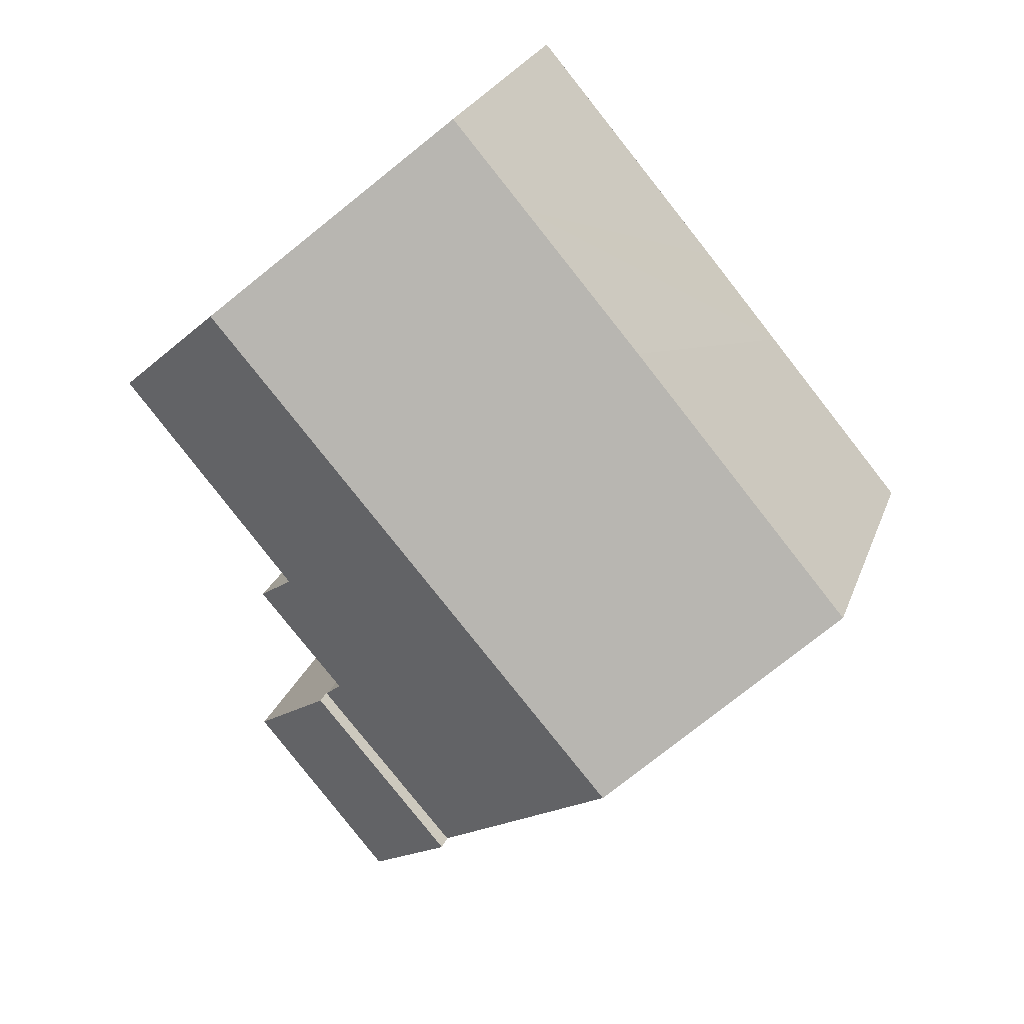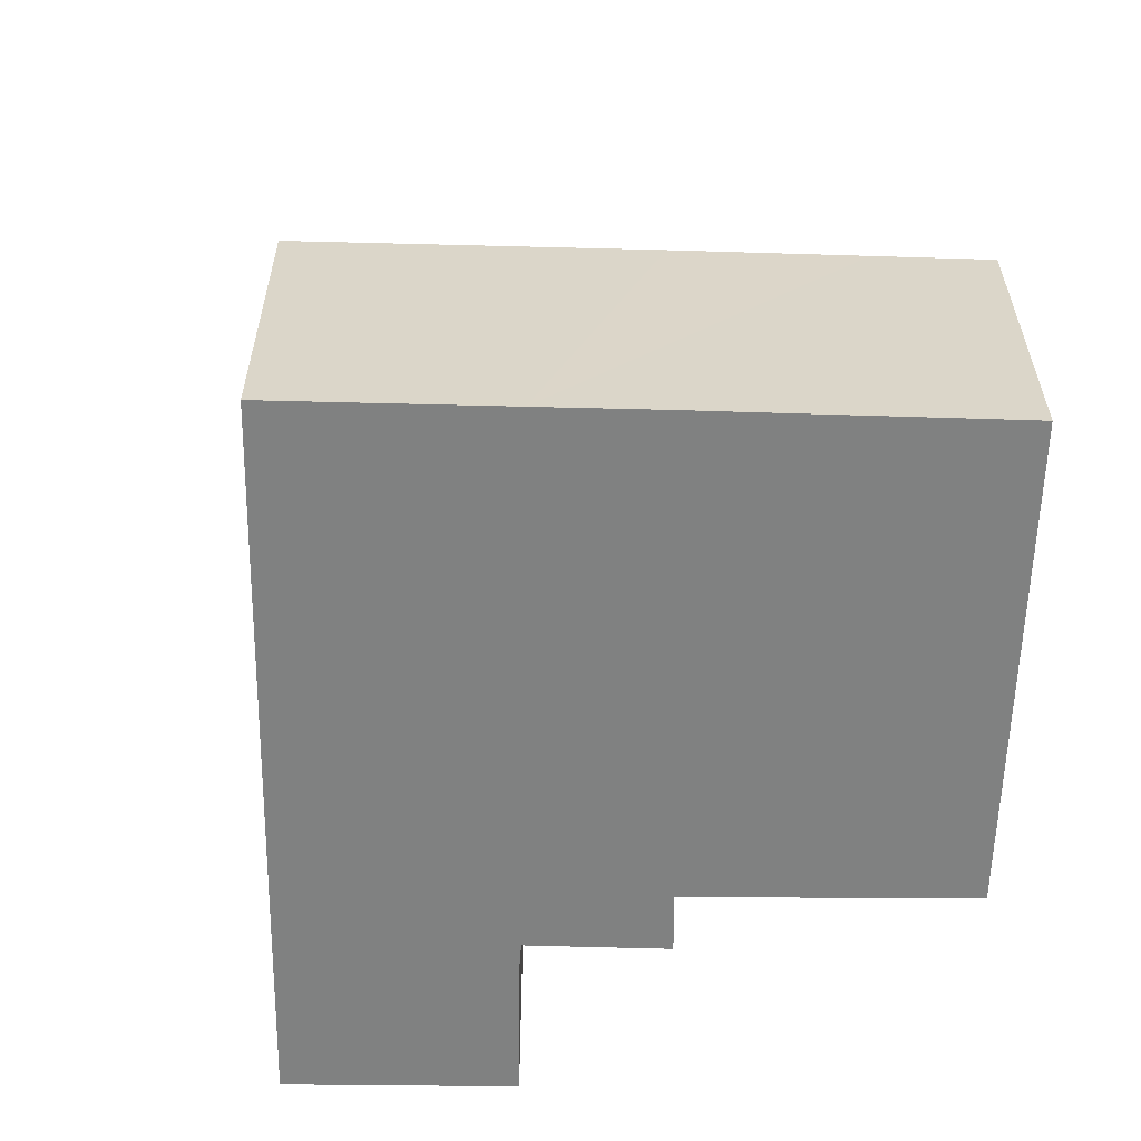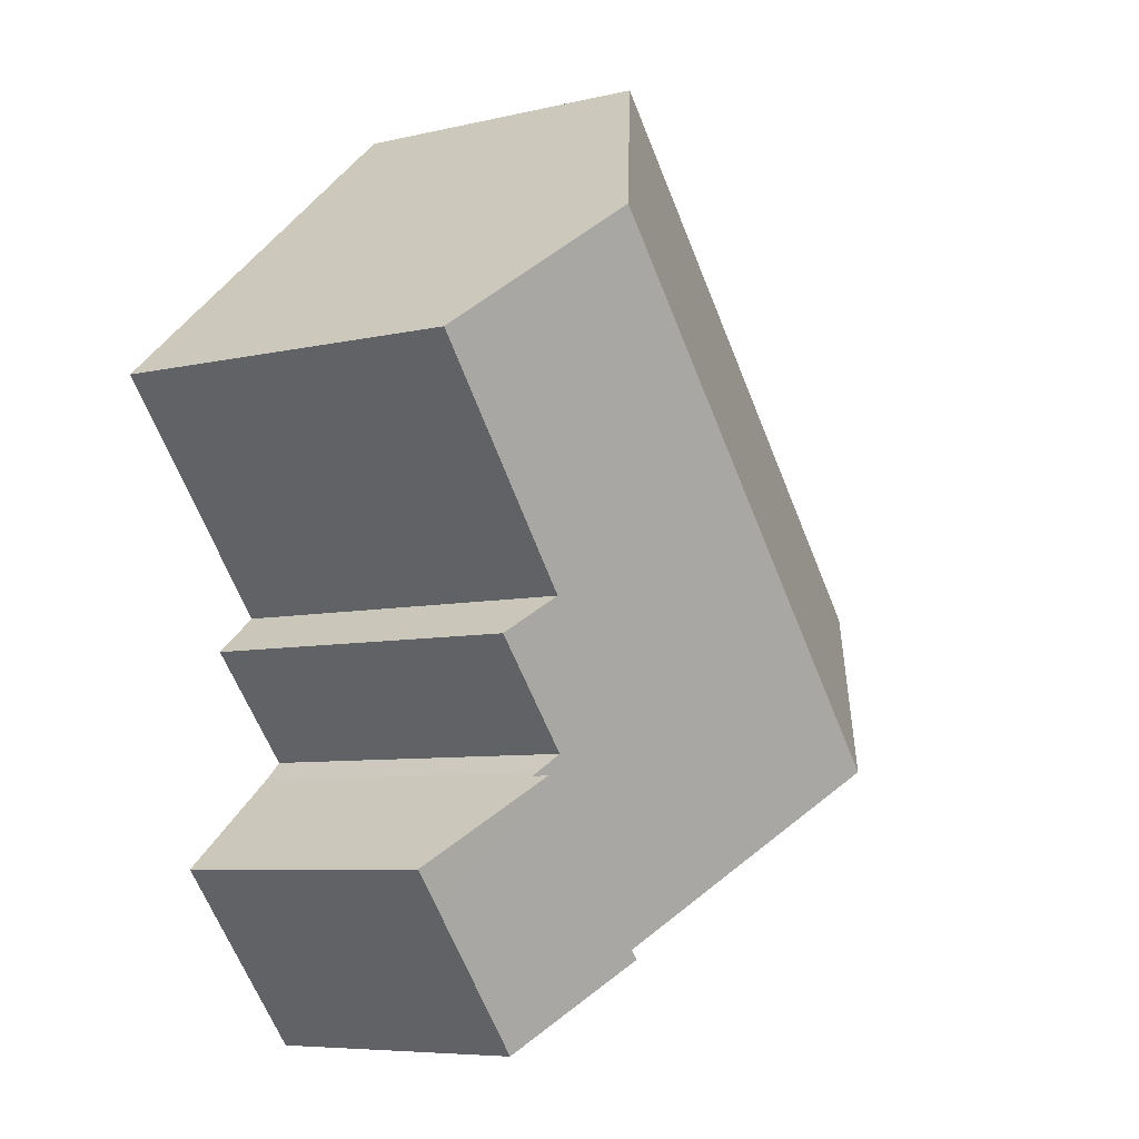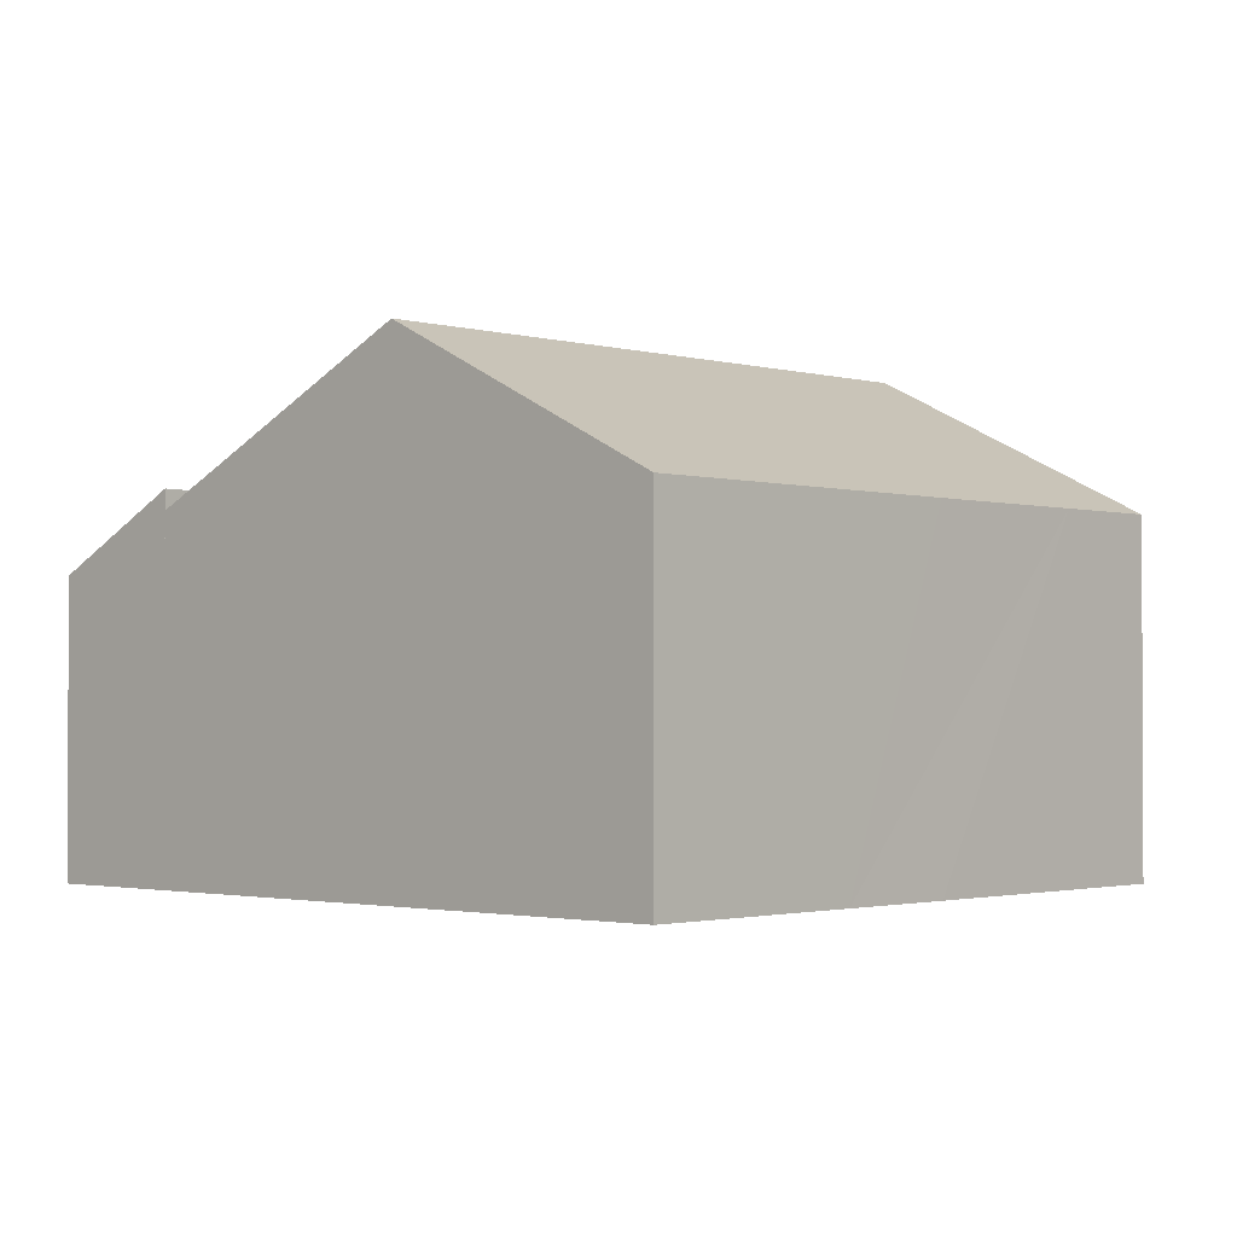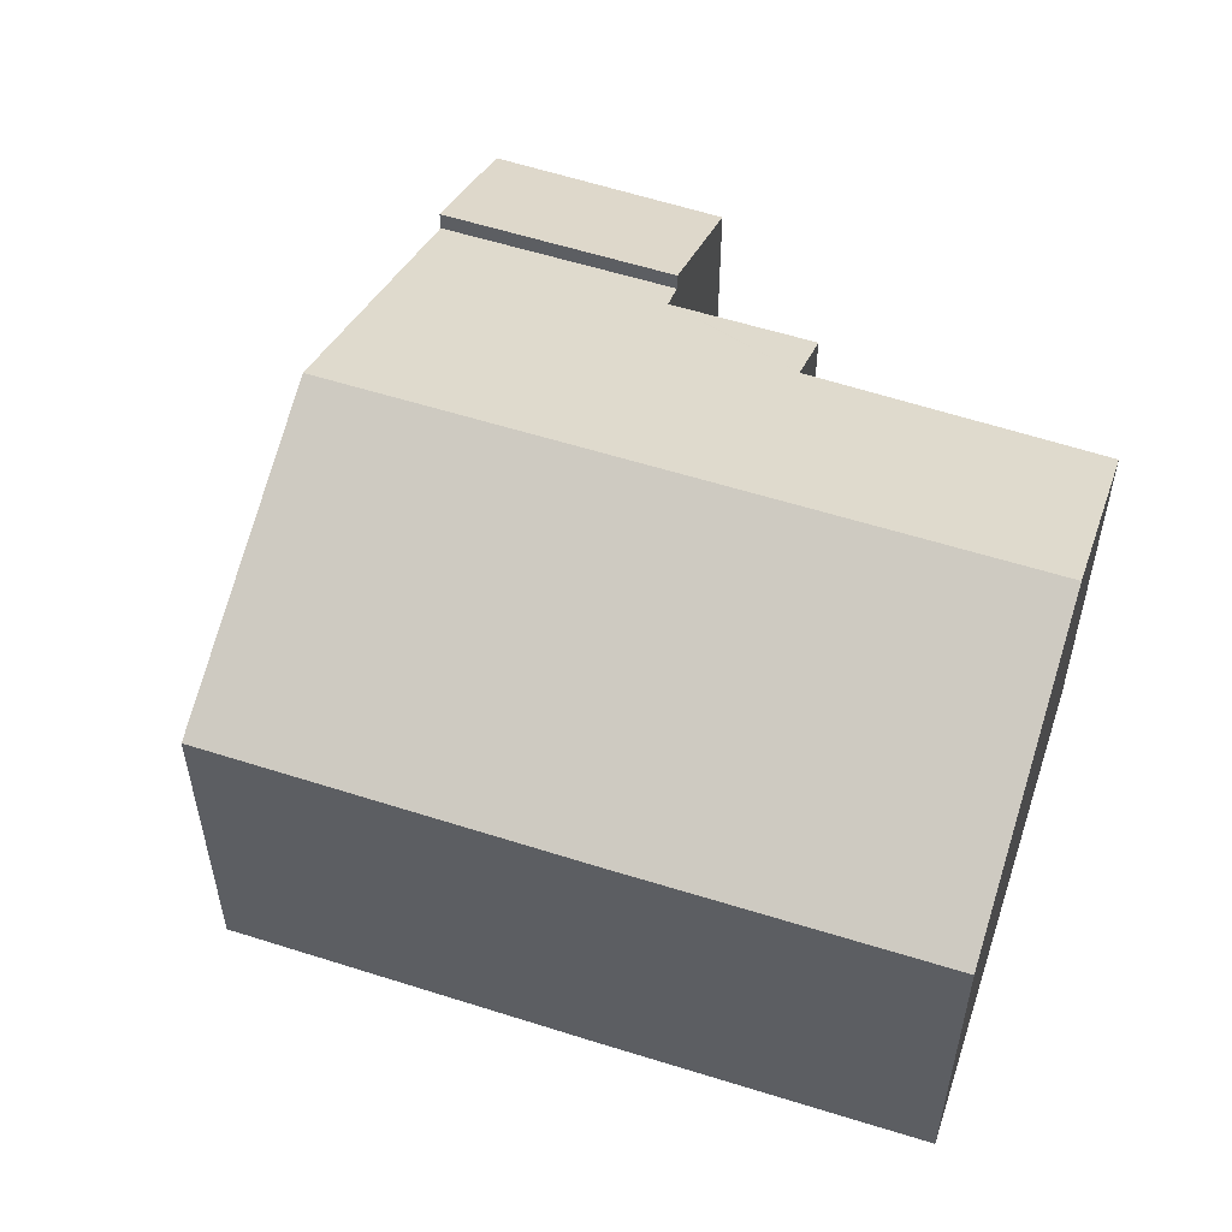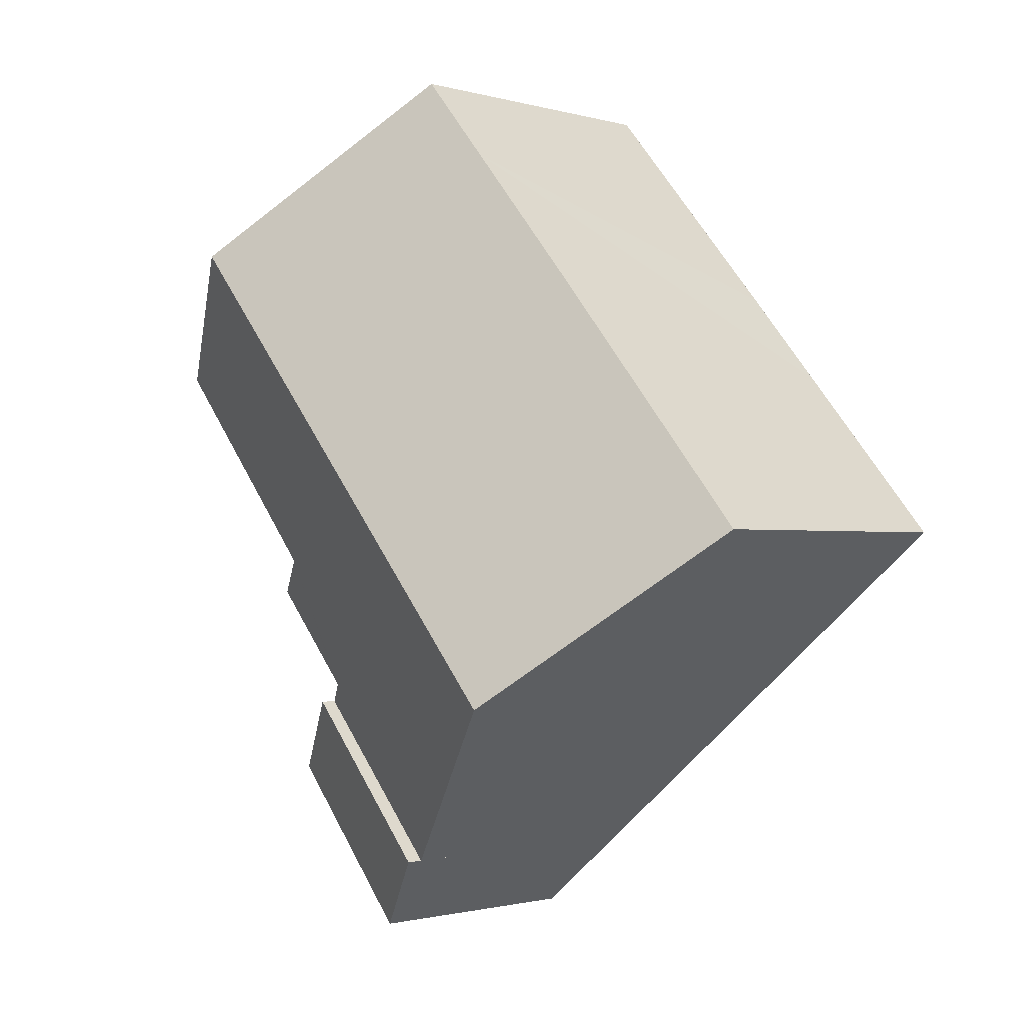
<metadata>
{"format":"obj","ext":"obj","renderer":"f3d","projection":"perspective","resolution":1024,"background":"white","views":[{"elev":25.2,"azim":-162.6,"up":"+Z"},{"elev":-60.3,"azim":-51.2,"up":"+Y"},{"elev":-6.9,"azim":124.5,"up":"+Z"},{"elev":-1.6,"azim":-97.3,"up":"+Y"},{"elev":57.1,"azim":-31.3,"up":"+Y"},{"elev":-1.3,"azim":-135.9,"up":"+Z"}]}
</metadata>
<code>
v  2.883 6.376 3.404
v  4.268 9.062 -3.49
v  0 6.383 3.908e-16
v  7.162 9.062 -0.095
v  4.431 6.373 5.231
v  12.43 9.062 6.088
v  4.467 6.373 5.273
v  6.789 6.378 7.979
v  8.261 6.383 9.693
v  11.04 6.625 -3.269
v  11.85 7.172 -0.589
v  12.73 6.624 -1.295
v  10.99 6.626 -3.329
v  8.614 6.334 -7.044
v  11.36 6.379 -3.675
v  11.44 6.334 -3.734
v  15.28 7.235 3.629
v  8.614 4.313e-16 -7.044
v  4.268 2.137e-16 -3.49
v  0 0 0
v  2.883 -2.084e-16 3.404
v  4.431 -3.203e-16 5.231
v  8.261 -5.935e-16 9.693
v  4.467 -3.229e-16 5.273
v  6.789 -4.886e-16 7.979
v  12.43 -3.728e-16 6.088
v  15.28 -2.222e-16 3.629
v  11.85 3.607e-17 -0.589
v  12.73 7.93e-17 -1.295
v  10.99 2.038e-16 -3.329
v  11.36 2.25e-16 -3.675
v  11.44 2.286e-16 -3.734
v  11.04 2.002e-16 -3.269
v  8.614 6.706 -7.044
v  12.93 5.341 -6.009
v  10.69 5.326 -8.739
v  11.44 6.687 -3.734
v  13.45 5.345 -5.387
v  13.45 3.299e-16 -5.387
v  10.69 5.351e-16 -8.739
v  12.93 3.679e-16 -6.009
g defaultobject
f 1 2 3
f 2 1 4
f 4 1 5
f 4 5 6
f 6 5 7
f 6 7 8
f 6 8 9
f 10 11 12
f 11 10 13
f 14 15 16
f 15 14 2
f 15 2 13
f 13 2 11
f 11 2 17
f 17 2 4
f 6 17 4
f 18 2 14
f 2 18 3
f 3 18 19
f 3 19 20
f 20 1 3
f 1 20 5
f 5 20 21
f 5 21 7
f 7 21 8
f 8 21 22
f 8 22 9
f 9 22 23
f 23 22 24
f 23 24 25
f 23 6 9
f 6 23 17
f 17 23 26
f 17 26 27
f 28 12 11
f 12 28 29
f 30 15 13
f 15 30 31
f 31 16 15
f 16 31 32
f 27 11 17
f 11 27 28
f 29 10 12
f 10 29 13
f 13 29 30
f 30 29 33
f 32 14 16
f 14 32 18
f 28 33 29
f 33 28 30
f 26 28 27
f 31 18 32
f 18 31 30
f 18 30 19
f 19 30 28
f 19 28 26
f 19 26 23
f 19 23 20
f 20 23 25
f 20 25 24
f 20 24 22
f 20 22 21
f 34 35 36
f 35 34 37
f 35 37 38
f 18 37 34
f 37 18 32
f 32 38 37
f 38 32 39
f 39 35 38
f 35 39 36
f 36 39 40
f 40 39 41
f 36 18 34
f 18 36 40
f 40 32 18
f 32 40 41
f 32 41 39

</code>
